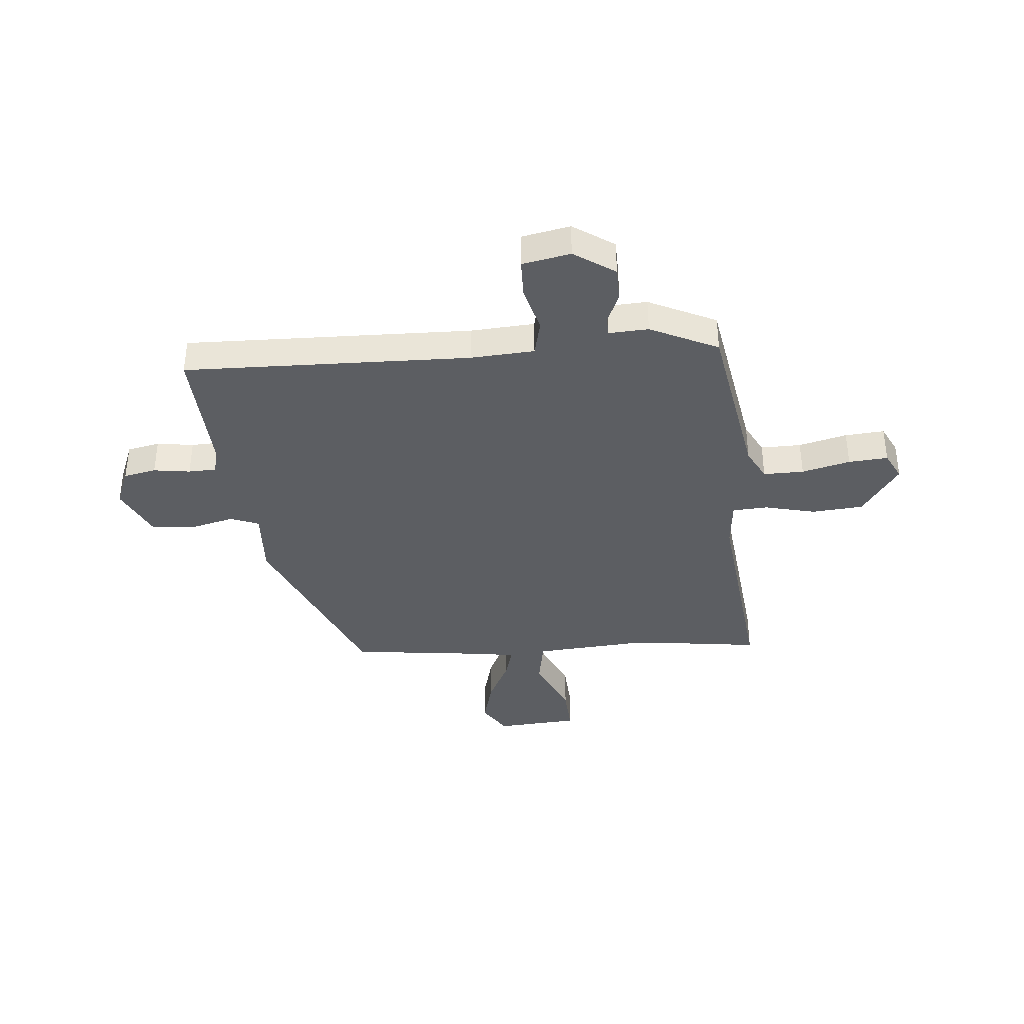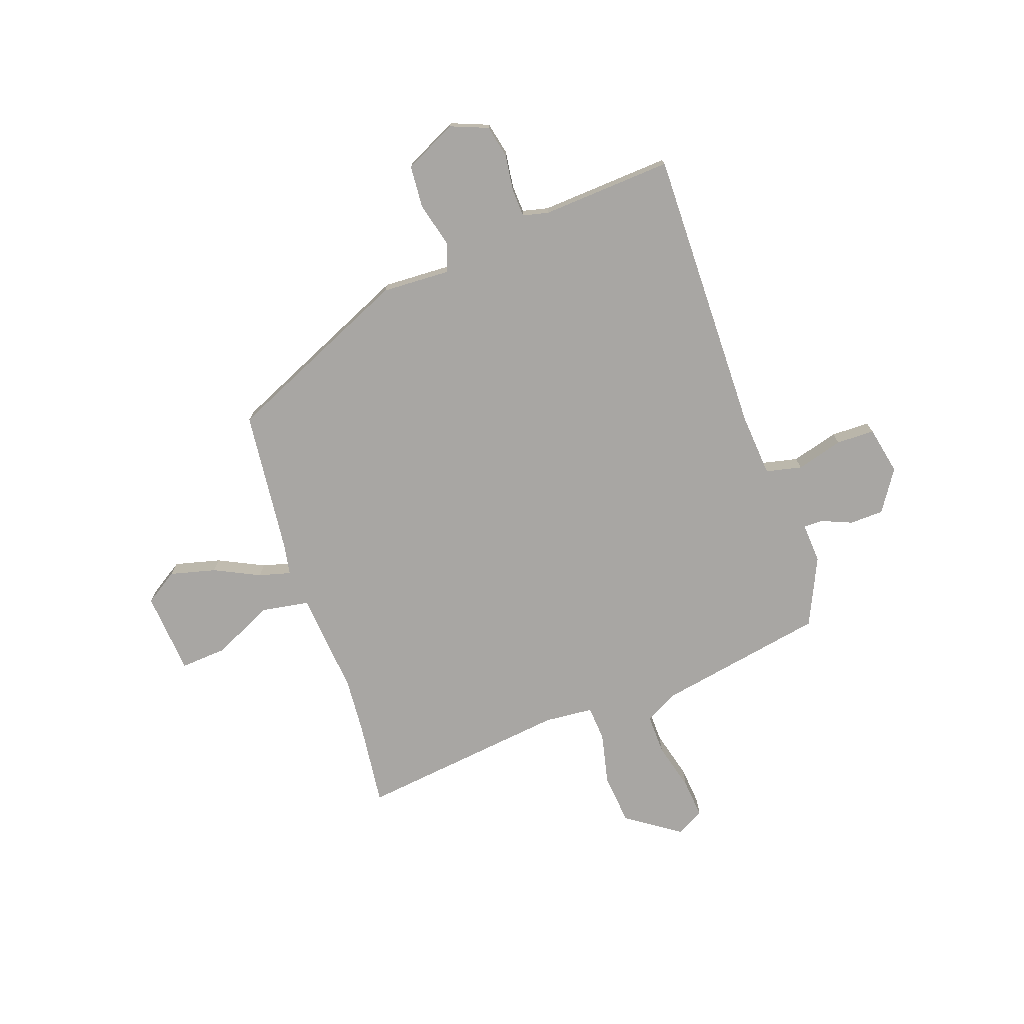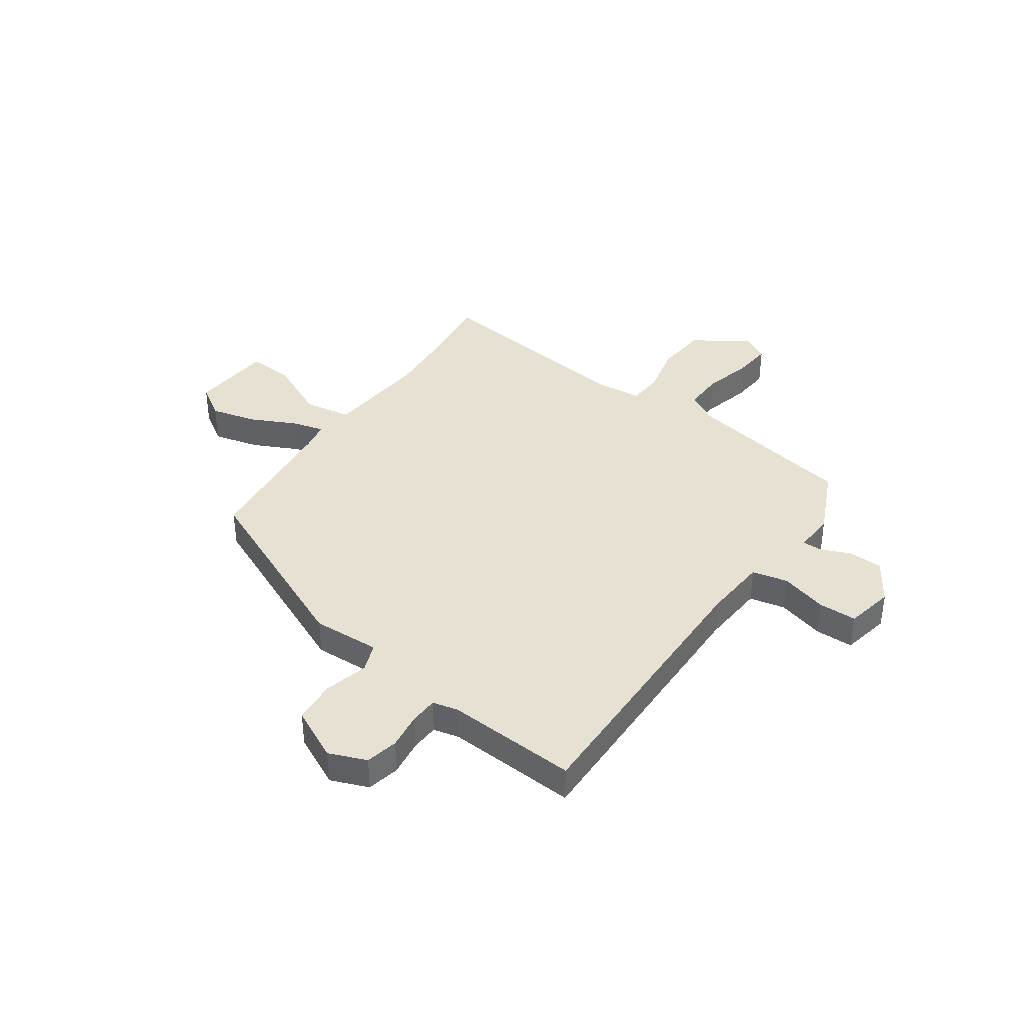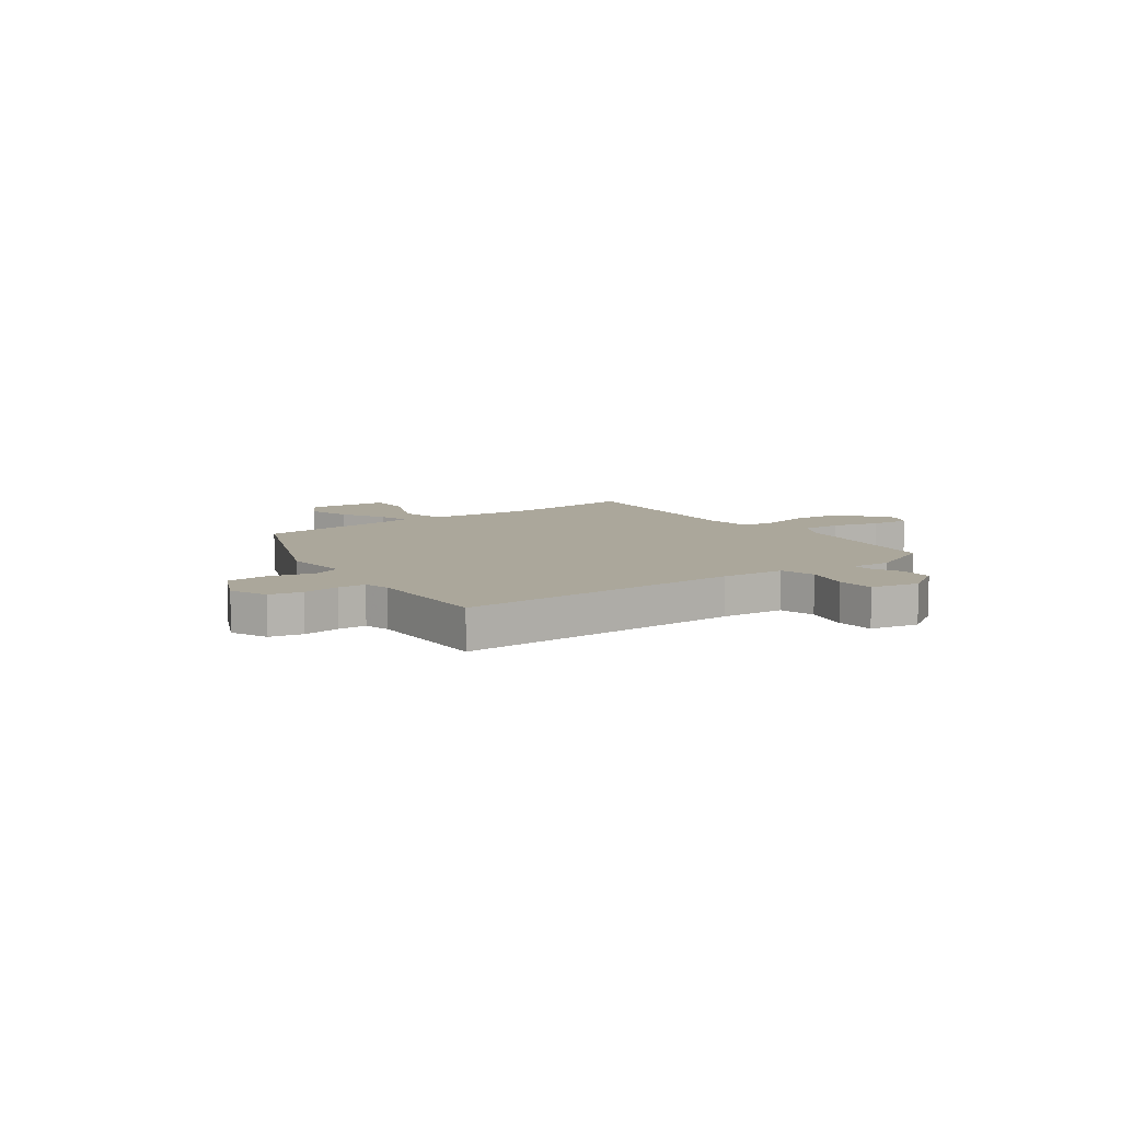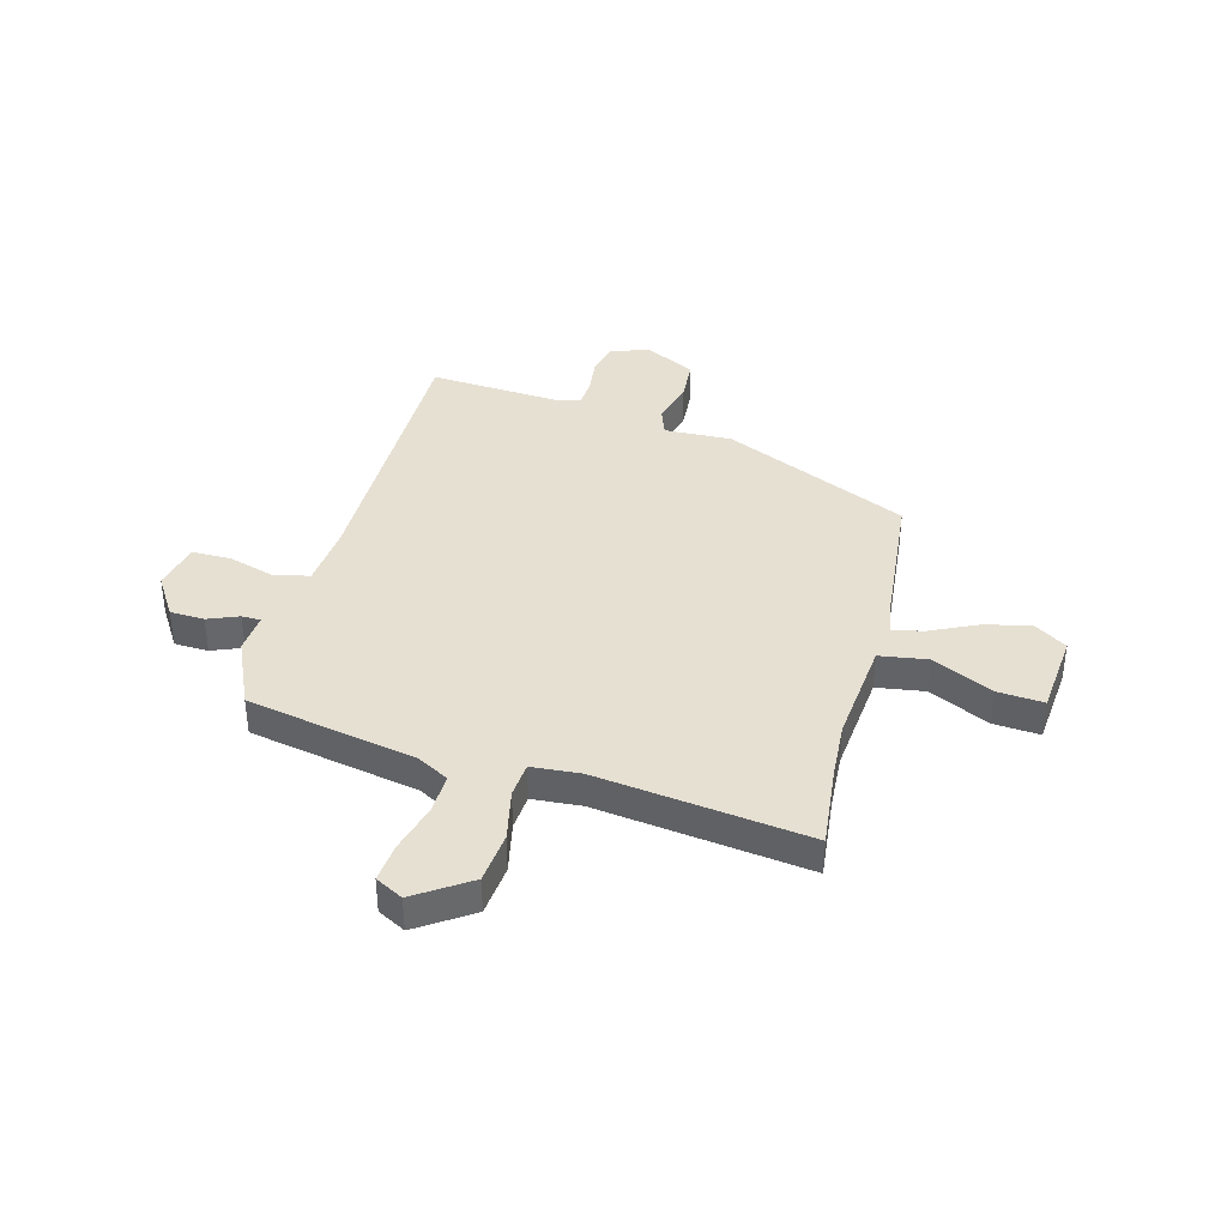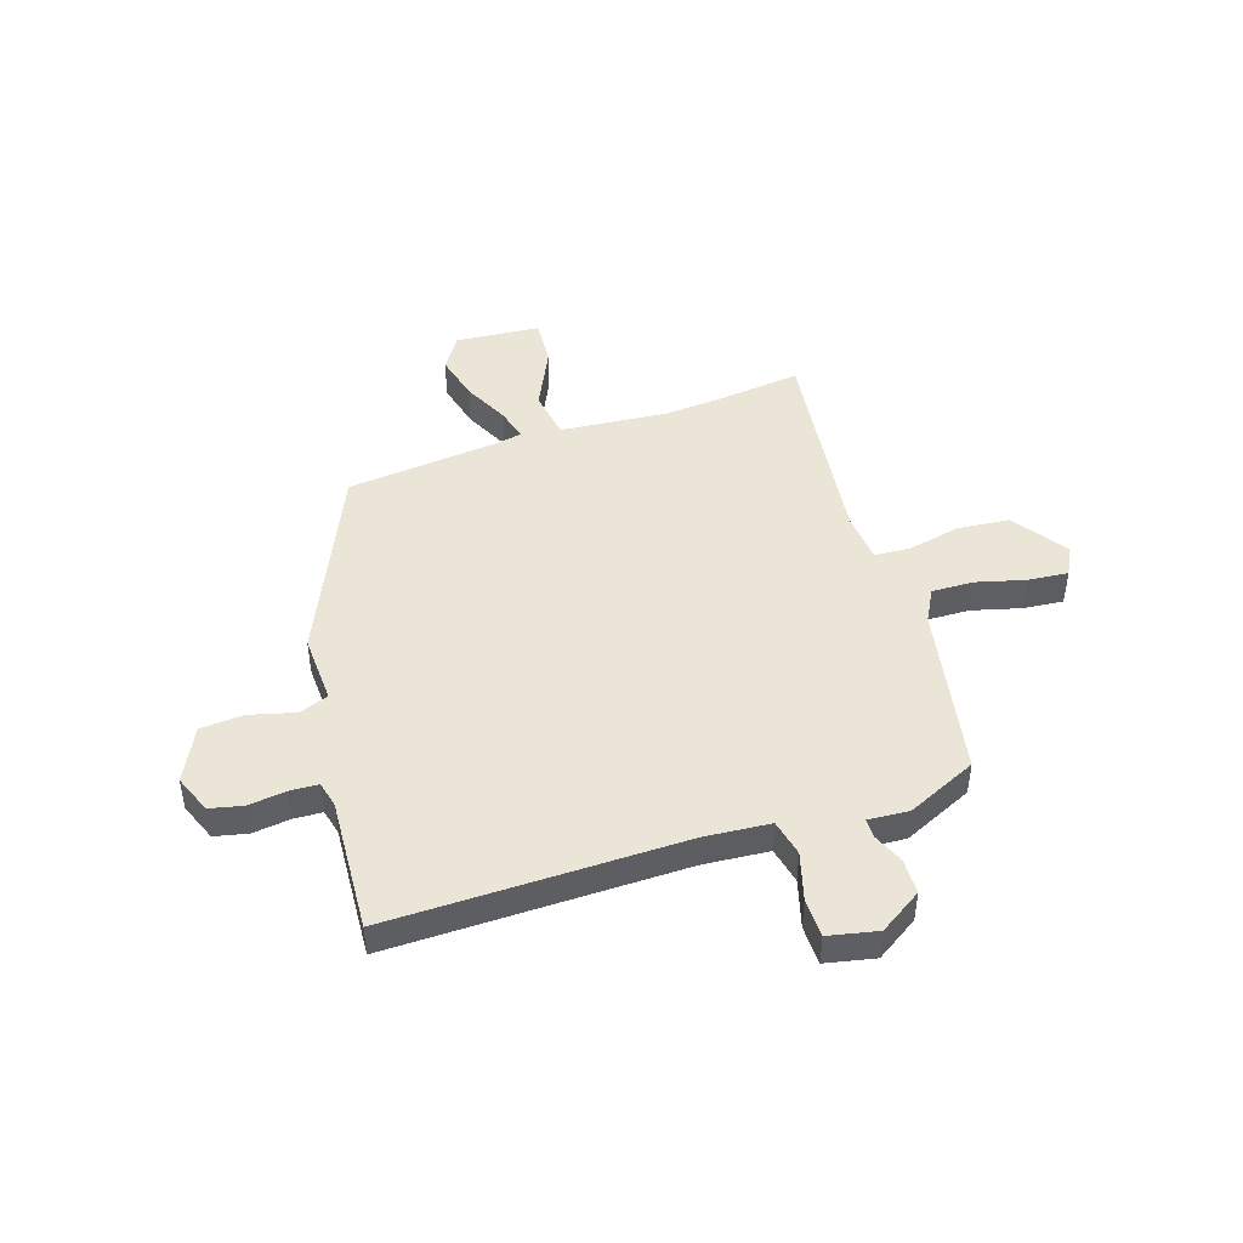
<metadata>
{"format":"obj","ext":"obj","renderer":"f3d","projection":"perspective","resolution":1024,"background":"white","views":[{"elev":-38.2,"azim":5.0,"up":"+Y"},{"elev":-74.3,"azim":-70.0,"up":"+Y"},{"elev":38.8,"azim":-54.4,"up":"+Y"},{"elev":8.1,"azim":-36.5,"up":"+Y"},{"elev":38.3,"azim":106.2,"up":"+Y"},{"elev":46.0,"azim":-17.4,"up":"+Y"}]}
</metadata>
<code>
v -0.35 0.07 -0.454
v -0.504 0.07 -0.097
v -0.497 0.07 0.032
v -0.551 0.07 0.053
v -0.636 0.07 0.032
v -0.717 0.07 0.039
v -0.765 0.07 0.139
v -0.736 0.07 0.21
v -0.674 0.07 0.223
v -0.604 0.07 0.213
v -0.551 0.07 0.215
v -0.539 0.07 0.264
v -0.551 0.07 0.513
v -0.005 0.07 0.5
v 0.116 0.07 0.508
v 0.132 0.07 0.576
v 0.108 0.07 0.665
v 0.11 0.07 0.738
v 0.202 0.07 0.756
v 0.28 0.07 0.704
v 0.281 0.07 0.639
v 0.256 0.07 0.581
v 0.256 0.07 0.545
v 0.332 0.07 0.549
v 0.461 0.07 0.488
v 0.517 0.07 0.165
v 0.549 0.07 0.104
v 0.626 0.07 0.105
v 0.718 0.07 0.128
v 0.793 0.07 0.134
v 0.82 0.07 0.081
v 0.749 0.07 -0.02
v 0.651 0.07 -0.028
v 0.554 0.07 -0.005
v 0.487 0.07 -0.009
v 0.478 0.07 -0.102
v 0.522 0.07 -0.503
v 0.361 0.07 -0.482
v 0.256 0.07 -0.473
v 0.057 0.07 -0.488
v 0.041 0.07 -0.579
v 0.094 0.07 -0.695
v 0.099 0.07 -0.783
v -0.059 0.07 -0.794
v -0.099 0.07 -0.731
v -0.076 0.07 -0.644
v -0.033 0.07 -0.558
v -0.016 0.07 -0.498
v -0.071 0.07 -0.487
v -0.35 0 -0.454
v -0.504 0 -0.097
v -0.497 0 0.032
v -0.551 0 0.053
v -0.636 0 0.032
v -0.717 0 0.039
v -0.765 0 0.139
v -0.736 0 0.21
v -0.674 0 0.223
v -0.604 0 0.213
v -0.551 0 0.215
v -0.539 0 0.264
v -0.551 0 0.513
v -0.005 0 0.5
v 0.116 0 0.508
v 0.132 0 0.576
v 0.108 0 0.665
v 0.11 0 0.738
v 0.202 0 0.756
v 0.28 0 0.704
v 0.281 0 0.639
v 0.256 0 0.581
v 0.256 0 0.545
v 0.332 0 0.549
v 0.461 0 0.488
v 0.517 0 0.165
v 0.549 0 0.104
v 0.626 0 0.105
v 0.718 0 0.128
v 0.793 0 0.134
v 0.82 0 0.081
v 0.749 0 -0.02
v 0.651 0 -0.028
v 0.554 0 -0.005
v 0.487 0 -0.009
v 0.478 0 -0.102
v 0.522 0 -0.503
v 0.361 0 -0.482
v 0.256 0 -0.473
v 0.057 0 -0.488
v 0.041 0 -0.579
v 0.094 0 -0.695
v 0.099 0 -0.783
v -0.059 0 -0.794
v -0.099 0 -0.731
v -0.076 0 -0.644
v -0.033 0 -0.558
v -0.016 0 -0.498
v -0.071 0 -0.487
f 44 45 46 47
f 44 47 48
f 41 42 43 44
f 40 41 44 48
f 36 37 38
f 35 36 38 39
f 31 32 33 34
f 31 34 35
f 28 29 30 31
f 27 28 31 35
f 26 27 35
f 23 24 25 26
f 23 26 35 39
f 19 20 21 22
f 19 22 23
f 16 17 18 19
f 15 16 19 23
f 12 13 14
f 11 12 14 15
f 7 8 9 10
f 7 10 11
f 4 5 6 7
f 3 4 7 11
f 49 1 2 3
f 40 48 49 3
f 15 23 39 40
f 3 11 15 40
f 96 95 94 93
f 97 96 93
f 93 92 91 90
f 97 93 90 89
f 87 86 85
f 88 87 85 84
f 83 82 81 80
f 84 83 80
f 80 79 78 77
f 84 80 77 76
f 84 76 75
f 75 74 73 72
f 88 84 75 72
f 71 70 69 68
f 72 71 68
f 68 67 66 65
f 72 68 65 64
f 63 62 61
f 64 63 61 60
f 59 58 57 56
f 60 59 56
f 56 55 54 53
f 60 56 53 52
f 52 51 50 98
f 52 98 97 89
f 89 88 72 64
f 89 64 60 52
f 1 50 51 2
f 2 51 52 3
f 3 52 53 4
f 4 53 54 5
f 5 54 55 6
f 6 55 56 7
f 7 56 57 8
f 8 57 58 9
f 9 58 59 10
f 10 59 60 11
f 11 60 61 12
f 12 61 62 13
f 13 62 63 14
f 14 63 64 15
f 15 64 65 16
f 16 65 66 17
f 17 66 67 18
f 18 67 68 19
f 19 68 69 20
f 20 69 70 21
f 21 70 71 22
f 22 71 72 23
f 23 72 73 24
f 24 73 74 25
f 25 74 75 26
f 26 75 76 27
f 27 76 77 28
f 28 77 78 29
f 29 78 79 30
f 30 79 80 31
f 31 80 81 32
f 32 81 82 33
f 33 82 83 34
f 34 83 84 35
f 35 84 85 36
f 36 85 86 37
f 37 86 87 38
f 38 87 88 39
f 39 88 89 40
f 40 89 90 41
f 41 90 91 42
f 42 91 92 43
f 43 92 93 44
f 44 93 94 45
f 45 94 95 46
f 46 95 96 47
f 47 96 97 48
f 48 97 98 49
f 49 98 50 1

</code>
